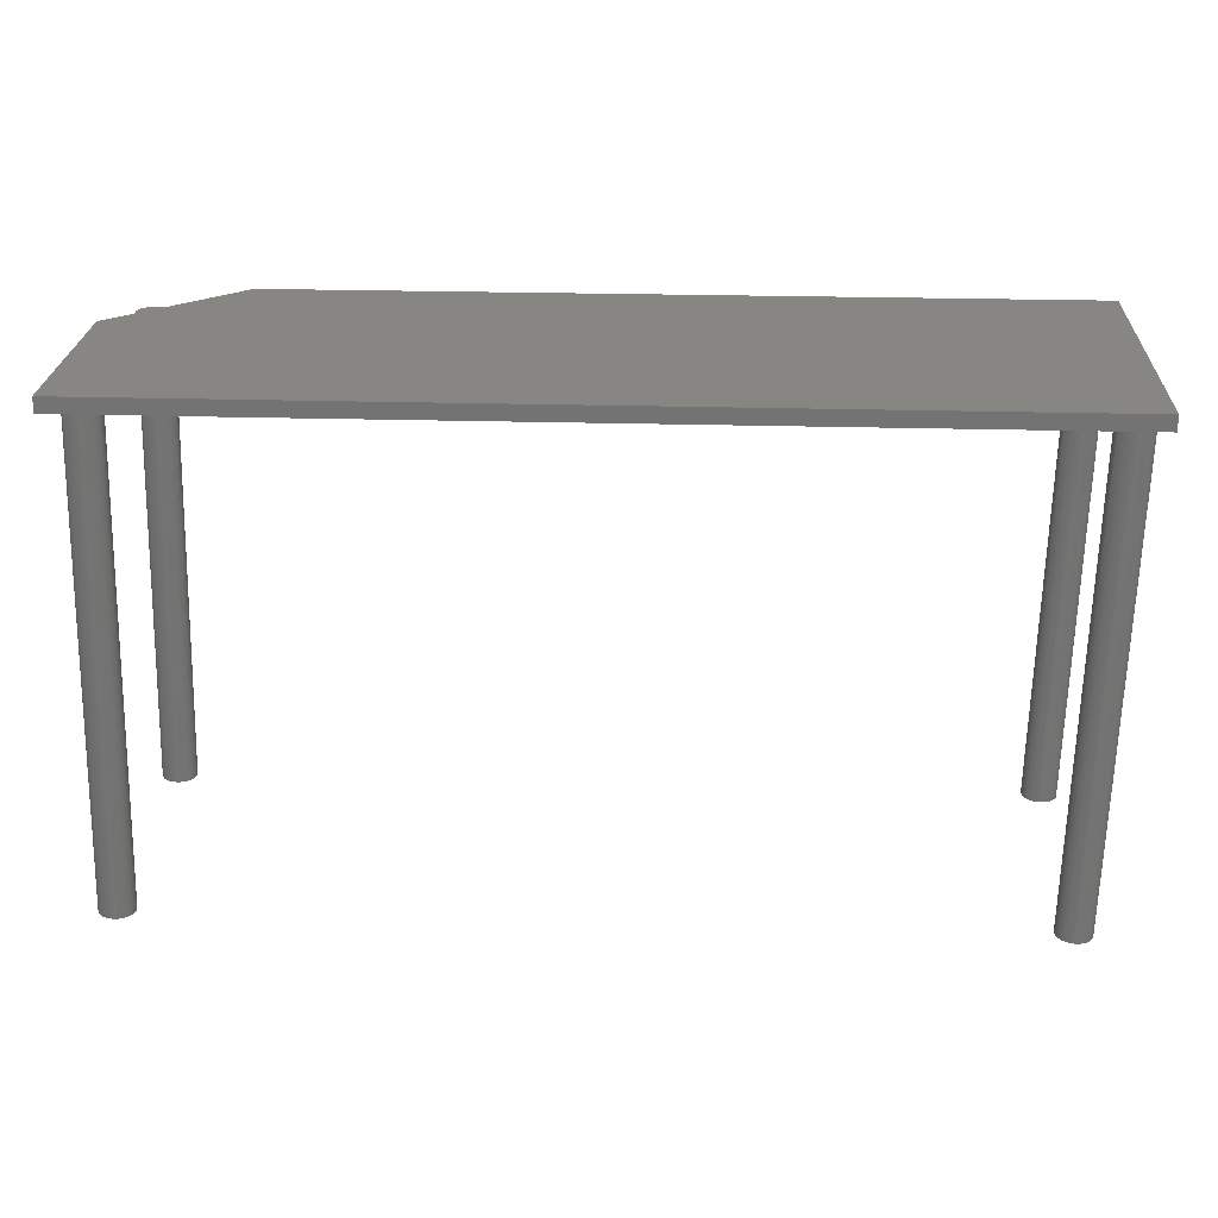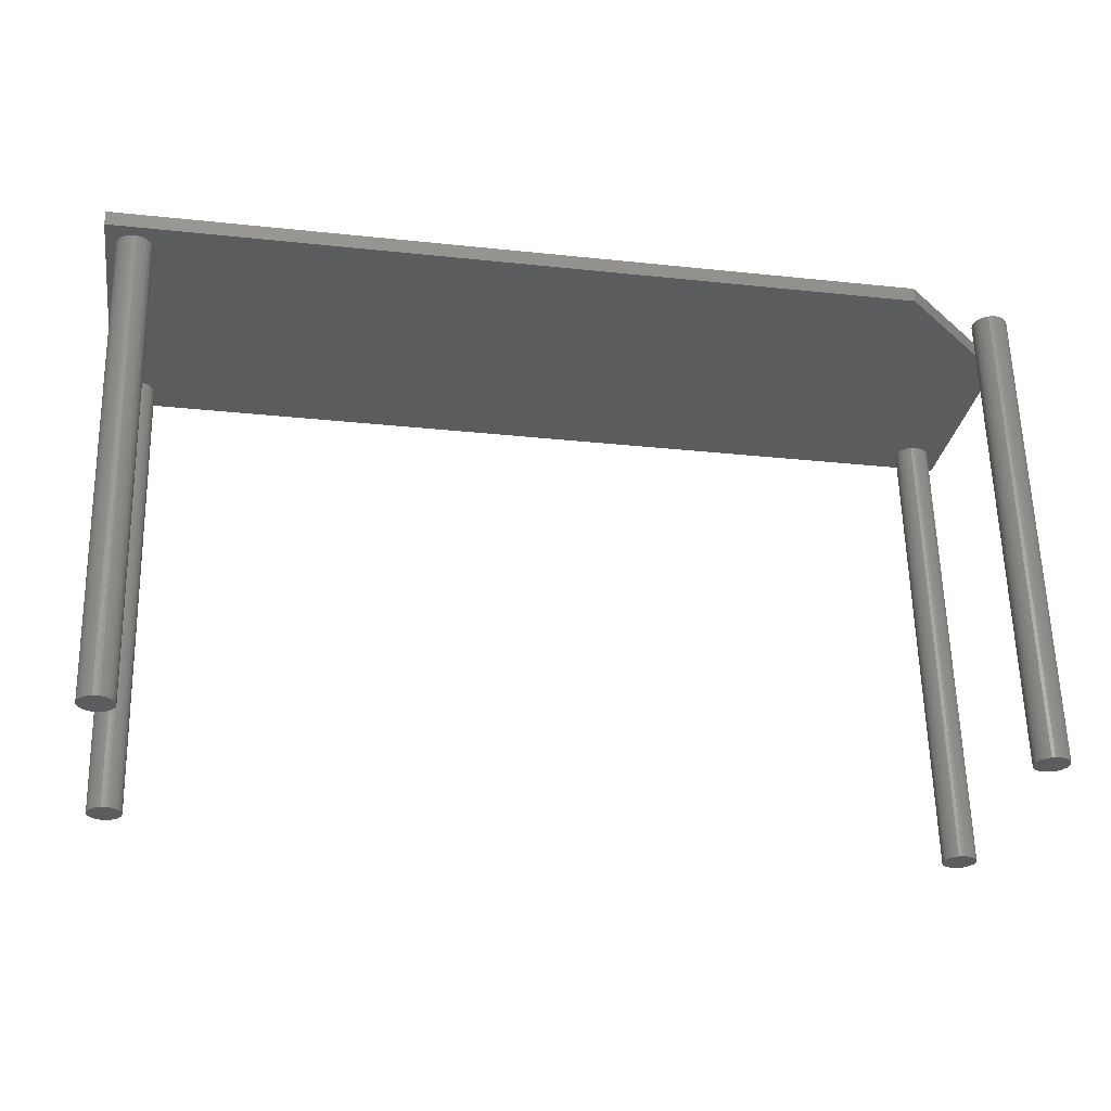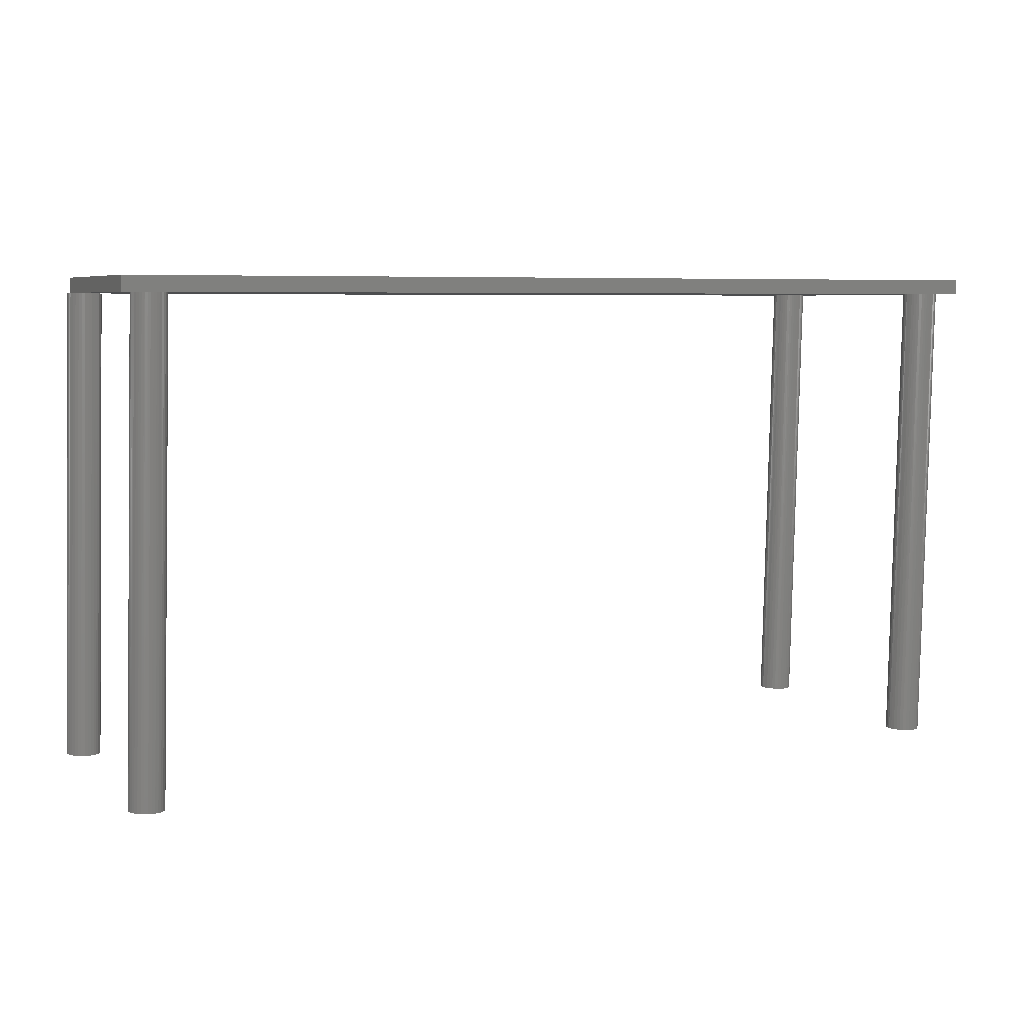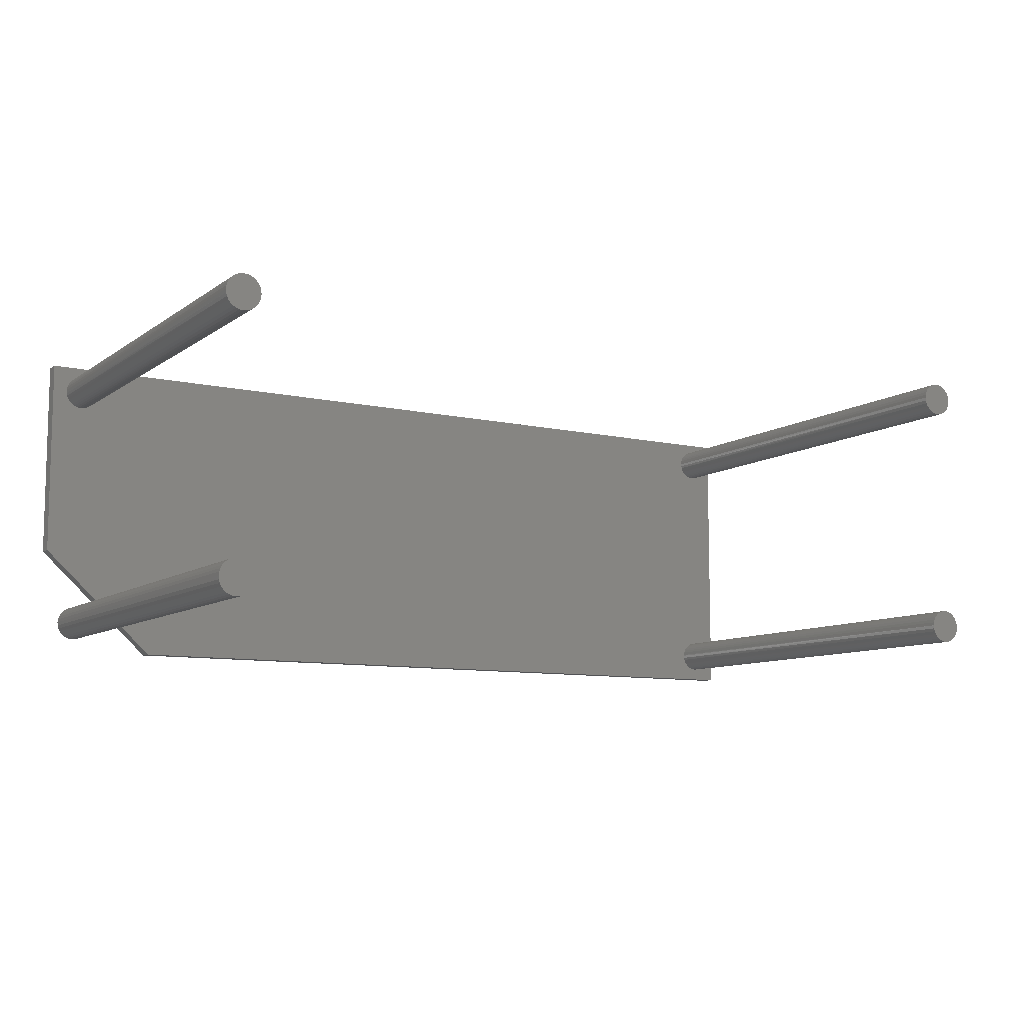
<metadata>
{"format":"stl","ext":"stl","renderer":"f3d","projection":"perspective","resolution":1024,"background":"white","views":[{"elev":23.8,"azim":-177.2,"up":"+Z"},{"elev":-28.2,"azim":-9.1,"up":"+Z"},{"elev":6.0,"azim":155.0,"up":"+Z"},{"elev":-9.1,"azim":148.4,"up":"+Y"}]}
</metadata>
<code>
# stl→obj: 290 verts, 572 faces
v -0.6763 0.2031 -0.7498
v -0.6946 0.2014 0
v -0.6947 0.2031 0
v -0.6757 0.1979 -0.7497
v -0.6223 0.2045 -0.7484
v -0.6409 0.2002 0
v -0.6226 0.1992 -0.7484
v -0.6406 0.2045 -6.462e-17
v -0.6937 0.1963 0
v -0.674 0.1928 -0.7497
v -0.6921 0.1922 0
v -0.6679 0.1842 -0.7496
v -0.6638 0.1809 -0.7495
v -0.684 0.1822 0
v -0.6803 0.1799 0
v -0.659 0.1786 -0.7493
v -0.6763 0.1782 0
v -0.6539 0.1771 -0.7492
v -0.6721 0.1771 0
v -0.6434 0.1774 -0.749
v -0.6383 0.1791 -0.7488
v -0.6593 0.1781 0
v -0.6553 0.1798 0
v -0.6337 0.1817 -0.7487
v -0.6516 0.1821 0
v -0.6264 0.1893 -0.7485
v -0.6241 0.1941 -0.7485
v -0.6433 0.192 0
v -0.6418 0.196 0
v -0.69 0.1885 0
v -0.6714 0.1882 -0.7496
v -0.6872 0.1851 0
v -0.6678 0.1767 0
v -0.6486 0.1768 -0.7491
v -0.6635 0.1771 0
v -0.6483 0.1849 0
v -0.6297 0.1851 -0.7486
v -0.6455 0.1882 0
v -0.6407 0.2062 0
v -0.6229 0.2097 -0.7484
v -0.6945 0.2074 0
v -0.6759 0.2084 -0.7498
v -0.6417 0.2113 0
v -0.6246 0.2148 -0.7485
v -0.6432 0.2154 0
v -0.6306 0.2234 -0.7486
v -0.6348 0.2267 -0.7487
v -0.6514 0.2254 0
v -0.655 0.2277 0
v -0.6396 0.229 -0.7489
v -0.659 0.2294 0
v -0.6447 0.2305 -0.749
v -0.6632 0.2305 0
v -0.6552 0.2302 -0.7492
v -0.6603 0.2285 -0.7494
v -0.6761 0.2295 0
v -0.6801 0.2278 0
v -0.6649 0.2259 -0.7495
v -0.6838 0.2256 0
v -0.6721 0.2183 -0.7497
v -0.6745 0.2135 -0.7497
v -0.692 0.2156 0
v -0.6936 0.2116 0
v -0.6454 0.2191 0
v -0.6272 0.2194 -0.7486
v -0.6481 0.2225 0
v -0.6675 0.2309 0
v -0.65 0.2309 -0.7491
v -0.6719 0.2305 0
v -0.687 0.2227 0
v -0.6689 0.2225 -0.7496
v -0.6898 0.2194 0
v 0.6641 0.2305 0
v 0.6598 0.2295 0
v 0.6558 0.2278 0
v 0.6522 0.2256 0
v 0.6489 0.2227 0
v 0.6461 0.2194 0
v 0.6439 0.2156 0
v 0.6423 0.2116 0
v 0.6414 0.2074 0
v 0.6413 0.2014 0
v 0.6423 0.1963 0
v 0.6438 0.1922 0
v 0.646 0.1885 0
v 0.6487 0.1851 0
v 0.6519 0.1822 0
v 0.6556 0.1799 0
v 0.6596 0.1782 0
v 0.6638 0.1771 0
v 0.6412 0.2031 0
v -0.7109 0.2466 0
v 0.7188 0.2466 0
v 0.6684 0.2309 0
v -0.6675 -0.1754 0
v -0.6719 -0.1757 0
v -0.6761 -0.1767 0
v -0.6801 -0.1784 0
v -0.6838 -0.1807 0
v -0.687 -0.1835 0
v -0.6898 -0.1869 0
v -0.692 -0.1906 0
v -0.6936 -0.1947 0
v -0.6945 -0.1988 0
v -0.7109 -0.25 0
v 0.6681 0.1767 0
v 0.7188 -0.07812 0
v 0.5312 -0.25 0
v -0.6406 -0.2018 -6.462e-17
v -0.6407 -0.2 0
v -0.6417 -0.1949 0
v -0.6432 -0.1909 0
v -0.6454 -0.1871 0
v -0.6481 -0.1837 0
v -0.6514 -0.1809 0
v -0.655 -0.1785 0
v -0.659 -0.1768 0
v -0.6632 -0.1758 0
v -0.6947 -0.2031 0
v -0.6946 -0.2049 0
v -0.6937 -0.21 0
v -0.6921 -0.214 0
v -0.69 -0.2178 0
v -0.6872 -0.2212 0
v -0.684 -0.224 0
v -0.6803 -0.2264 0
v -0.6763 -0.2281 0
v -0.6721 -0.2291 0
v -0.6678 -0.2295 0
v -0.6635 -0.2292 0
v -0.6593 -0.2282 0
v -0.6553 -0.2265 0
v -0.6516 -0.2242 0
v -0.6483 -0.2213 0
v -0.6455 -0.218 0
v -0.6433 -0.2143 0
v -0.6418 -0.2102 0
v -0.6409 -0.2061 0
v 0.6724 0.1771 0
v 0.6767 0.1781 0
v 0.6807 0.1798 0
v 0.6844 0.1821 0
v 0.6876 0.1849 0
v 0.6904 0.1882 0
v 0.6926 0.192 0
v 0.6942 0.196 0
v 0.6951 0.2002 0
v 0.6953 0.2045 -6.462e-17
v 0.6952 0.2062 0
v 0.6943 0.2113 0
v 0.6927 0.2154 0
v 0.6905 0.2191 0
v 0.6878 0.2225 0
v 0.6846 0.2254 0
v 0.6809 0.2277 0
v 0.6769 0.2294 0
v 0.6727 0.2305 0
v 0.6596 0.2031 -0.7498
v 0.6603 0.1979 -0.7497
v 0.7137 0.2045 -0.7484
v 0.7133 0.1992 -0.7484
v 0.6619 0.1928 -0.7497
v 0.668 0.1842 -0.7496
v 0.6722 0.1809 -0.7495
v 0.6769 0.1786 -0.7493
v 0.682 0.1771 -0.7492
v 0.6926 0.1774 -0.749
v 0.6976 0.1791 -0.7488
v 0.7022 0.1817 -0.7487
v 0.7095 0.1893 -0.7485
v 0.7119 0.1941 -0.7485
v 0.6645 0.1882 -0.7496
v 0.6873 0.1768 -0.7491
v 0.7062 0.1851 -0.7486
v 0.713 0.2097 -0.7484
v 0.66 0.2084 -0.7498
v 0.7114 0.2148 -0.7485
v 0.7053 0.2234 -0.7486
v 0.7011 0.2267 -0.7487
v 0.6964 0.229 -0.7489
v 0.6913 0.2305 -0.749
v 0.6807 0.2302 -0.7492
v 0.6757 0.2285 -0.7494
v 0.6711 0.2259 -0.7495
v 0.6638 0.2183 -0.7497
v 0.6614 0.2135 -0.7497
v 0.7088 0.2194 -0.7486
v 0.686 0.2309 -0.7491
v 0.6671 0.2225 -0.7496
v 0.6873 -0.2295 -0.7491
v 0.682 -0.2291 -0.7492
v 0.6769 -0.2277 -0.7493
v 0.6926 -0.2288 -0.749
v 0.6976 -0.2272 -0.7488
v 0.6722 -0.2253 -0.7495
v 0.7022 -0.2246 -0.7487
v 0.668 -0.222 -0.7496
v 0.7062 -0.2211 -0.7486
v 0.6645 -0.218 -0.7496
v 0.7095 -0.2169 -0.7485
v 0.6619 -0.2134 -0.7497
v 0.7119 -0.2122 -0.7485
v 0.6603 -0.2084 -0.7497
v 0.7133 -0.2071 -0.7484
v 0.713 -0.1965 -0.7484
v 0.6614 -0.1927 -0.7497
v 0.7114 -0.1915 -0.7485
v 0.6638 -0.188 -0.7497
v 0.7088 -0.1869 -0.7486
v 0.6671 -0.1838 -0.7496
v 0.7053 -0.1829 -0.7486
v 0.6711 -0.1803 -0.7495
v 0.7011 -0.1796 -0.7487
v 0.6757 -0.1777 -0.7494
v 0.6964 -0.1772 -0.7489
v 0.6807 -0.176 -0.7492
v 0.686 -0.1754 -0.7491
v 0.6913 -0.1758 -0.749
v 0.7137 -0.2018 -0.7484
v 0.6596 -0.2031 -0.7498
v 0.66 -0.1978 -0.7498
v 0.6585 -0.2277 0.0004389
v 0.6636 -0.2291 0.0005644
v 0.6689 -0.2295 0.0006942
v 0.6742 -0.2288 0.0008234
v 0.6792 -0.2272 0.000947
v 0.6538 -0.2253 0.0003227
v 0.6838 -0.2246 0.00106
v 0.6496 -0.222 0.0002201
v 0.6878 -0.2211 0.001159
v 0.6461 -0.218 0.000135
v 0.6911 -0.2169 0.001239
v 0.6435 -0.2134 7.089e-05
v 0.6935 -0.2122 0.001297
v 0.6418 -0.2084 3.006e-05
v 0.6949 -0.2071 0.001332
v 0.693 -0.1915 0.001285
v 0.643 -0.1927 5.841e-05
v 0.6946 -0.1965 0.001326
v 0.6454 -0.188 0.0001169
v 0.6904 -0.1869 0.001221
v 0.6487 -0.1838 0.000197
v 0.6869 -0.1829 0.001136
v 0.6527 -0.1803 0.0002956
v 0.6827 -0.1796 0.001033
v 0.6573 -0.1777 0.0004088
v 0.678 -0.1772 0.0009169
v 0.6623 -0.176 0.0005324
v 0.6676 -0.1754 0.0006616
v 0.6729 -0.1758 0.0007914
v 0.6416 -0.1978 2.37e-05
v 0.6412 -0.2031 1.412e-05
v 0.6953 -0.2018 0.001342
v -0.6763 -0.2031 -0.7498
v -0.6757 -0.2084 -0.7497
v -0.6223 -0.2018 -0.7484
v -0.6226 -0.2071 -0.7484
v -0.674 -0.2134 -0.7497
v -0.6679 -0.222 -0.7496
v -0.6638 -0.2253 -0.7495
v -0.659 -0.2277 -0.7493
v -0.6539 -0.2291 -0.7492
v -0.6434 -0.2288 -0.749
v -0.6383 -0.2272 -0.7488
v -0.6337 -0.2246 -0.7487
v -0.6264 -0.2169 -0.7485
v -0.6241 -0.2122 -0.7485
v -0.6714 -0.218 -0.7496
v -0.6486 -0.2295 -0.7491
v -0.6297 -0.2211 -0.7486
v -0.6229 -0.1965 -0.7484
v -0.6759 -0.1978 -0.7498
v -0.6246 -0.1915 -0.7485
v -0.6306 -0.1829 -0.7486
v -0.6348 -0.1796 -0.7487
v -0.6396 -0.1772 -0.7489
v -0.6447 -0.1758 -0.749
v -0.6552 -0.176 -0.7492
v -0.6603 -0.1777 -0.7494
v -0.6649 -0.1803 -0.7495
v -0.6721 -0.188 -0.7497
v -0.6745 -0.1927 -0.7497
v -0.6272 -0.1869 -0.7486
v -0.65 -0.1754 -0.7491
v -0.6689 -0.1838 -0.7496
v 0.7188 0.2466 0.02344
v -0.7109 0.2466 0.02344
v 0.7188 -0.07812 0.02344
v -0.7109 -0.25 0.02344
v 0.5312 -0.25 0.02344
f 1 2 3
f 1 4 2
f 5 6 7
f 5 8 6
f 2 4 9
f 9 4 10
f 9 10 11
f 12 13 14
f 14 13 15
f 15 13 16
f 15 16 17
f 17 16 18
f 17 18 19
f 20 21 22
f 22 21 23
f 23 21 24
f 23 24 25
f 26 27 28
f 28 27 29
f 29 27 7
f 29 7 6
f 11 10 30
f 30 10 31
f 30 31 32
f 32 31 12
f 32 12 14
f 19 18 33
f 33 18 34
f 33 34 35
f 35 34 20
f 35 20 22
f 25 24 36
f 36 24 37
f 36 37 38
f 38 37 26
f 38 26 28
f 5 39 8
f 5 40 39
f 1 41 42
f 1 3 41
f 39 40 43
f 43 40 44
f 43 44 45
f 46 47 48
f 48 47 49
f 49 47 50
f 49 50 51
f 51 50 52
f 51 52 53
f 54 55 56
f 56 55 57
f 57 55 58
f 57 58 59
f 60 61 62
f 62 61 63
f 63 61 42
f 63 42 41
f 45 44 64
f 64 44 65
f 64 65 66
f 66 65 46
f 66 46 48
f 53 52 67
f 67 52 68
f 67 68 69
f 69 68 54
f 69 54 56
f 59 58 70
f 70 58 71
f 70 71 72
f 72 71 60
f 72 60 62
f 51 53 73
f 74 51 73
f 49 51 74
f 75 49 74
f 48 49 75
f 76 48 75
f 66 48 76
f 77 66 76
f 64 66 77
f 78 64 77
f 45 64 78
f 79 45 78
f 43 45 79
f 80 43 79
f 43 80 81
f 81 39 43
f 6 82 83
f 29 6 83
f 28 29 83
f 84 28 83
f 38 28 84
f 85 38 84
f 36 38 85
f 86 36 85
f 25 36 86
f 87 25 86
f 23 25 87
f 88 23 87
f 22 23 88
f 89 22 88
f 35 22 89
f 90 35 89
f 91 82 6
f 91 6 8
f 91 8 39
f 91 39 81
f 92 93 94
f 92 94 73
f 92 73 53
f 92 53 67
f 92 67 69
f 92 69 56
f 92 56 57
f 92 57 59
f 92 59 70
f 92 70 72
f 92 72 62
f 92 62 63
f 92 63 41
f 92 41 3
f 92 3 2
f 92 2 95
f 92 95 96
f 92 96 97
f 92 97 98
f 92 98 99
f 92 99 100
f 92 100 101
f 92 101 102
f 92 102 103
f 92 103 104
f 92 104 105
f 106 107 108
f 106 108 109
f 106 109 110
f 106 110 111
f 106 111 112
f 106 112 113
f 106 113 114
f 106 114 115
f 106 115 116
f 106 116 117
f 106 117 118
f 106 118 95
f 95 2 9
f 95 9 11
f 95 11 30
f 95 30 32
f 95 32 14
f 95 14 15
f 95 15 17
f 95 17 19
f 95 19 33
f 95 33 35
f 95 35 90
f 95 90 106
f 105 104 119
f 105 119 120
f 105 120 121
f 105 121 122
f 105 122 123
f 105 123 124
f 105 124 125
f 105 125 126
f 105 126 127
f 105 127 128
f 105 128 129
f 105 129 108
f 108 129 130
f 108 130 131
f 108 131 132
f 108 132 133
f 108 133 134
f 108 134 135
f 108 135 136
f 108 136 137
f 108 137 138
f 108 138 109
f 107 106 139
f 107 139 140
f 107 140 141
f 107 141 142
f 107 142 143
f 107 143 144
f 107 144 145
f 107 145 146
f 93 107 146
f 93 146 147
f 93 147 148
f 93 148 149
f 93 149 150
f 93 150 151
f 93 151 152
f 93 152 153
f 93 153 154
f 93 154 155
f 93 155 156
f 93 156 157
f 93 157 94
f 34 18 16
f 20 34 16
f 20 16 21
f 21 16 13
f 21 13 24
f 24 13 12
f 24 12 37
f 37 12 31
f 37 31 26
f 26 31 10
f 26 10 27
f 27 10 4
f 27 4 7
f 40 61 44
f 44 61 60
f 44 60 65
f 65 60 71
f 65 71 46
f 46 71 58
f 46 58 47
f 47 58 55
f 47 55 50
f 50 55 54
f 50 54 68
f 50 68 52
f 7 4 5
f 5 4 1
f 5 1 40
f 40 1 42
f 40 42 61
f 158 82 91
f 158 159 82
f 160 147 161
f 160 148 147
f 82 159 83
f 83 159 162
f 83 162 84
f 163 164 87
f 87 164 88
f 88 164 165
f 88 165 89
f 89 165 166
f 89 166 90
f 167 168 140
f 140 168 141
f 141 168 169
f 141 169 142
f 170 171 145
f 145 171 146
f 146 171 161
f 146 161 147
f 84 162 85
f 85 162 172
f 85 172 86
f 86 172 163
f 86 163 87
f 90 166 106
f 106 166 173
f 106 173 139
f 139 173 167
f 139 167 140
f 142 169 143
f 143 169 174
f 143 174 144
f 144 174 170
f 144 170 145
f 160 149 148
f 160 175 149
f 158 81 176
f 158 91 81
f 149 175 150
f 150 175 177
f 150 177 151
f 178 179 154
f 154 179 155
f 155 179 180
f 155 180 156
f 156 180 181
f 156 181 157
f 182 183 74
f 74 183 75
f 75 183 184
f 75 184 76
f 185 186 79
f 79 186 80
f 80 186 176
f 80 176 81
f 151 177 152
f 152 177 187
f 152 187 153
f 153 187 178
f 153 178 154
f 157 181 94
f 94 181 188
f 94 188 73
f 73 188 182
f 73 182 74
f 76 184 77
f 77 184 189
f 77 189 78
f 78 189 185
f 78 185 79
f 173 166 165
f 167 173 165
f 167 165 168
f 168 165 164
f 168 164 169
f 169 164 163
f 169 163 174
f 174 163 172
f 174 172 170
f 170 172 162
f 170 162 171
f 171 162 159
f 171 159 161
f 175 186 177
f 177 186 185
f 177 185 187
f 187 185 189
f 187 189 178
f 178 189 184
f 178 184 179
f 179 184 183
f 179 183 180
f 180 183 182
f 180 182 188
f 180 188 181
f 161 159 160
f 160 159 158
f 160 158 175
f 175 158 176
f 175 176 186
f 190 191 192
f 193 190 192
f 193 192 194
f 194 192 195
f 194 195 196
f 196 195 197
f 196 197 198
f 198 197 199
f 198 199 200
f 200 199 201
f 200 201 202
f 202 201 203
f 202 203 204
f 205 206 207
f 207 206 208
f 207 208 209
f 209 208 210
f 209 210 211
f 211 210 212
f 211 212 213
f 213 212 214
f 213 214 215
f 215 214 216
f 215 216 217
f 215 217 218
f 204 203 219
f 219 203 220
f 219 220 205
f 205 220 221
f 205 221 206
f 222 223 224
f 222 224 225
f 226 222 225
f 227 222 226
f 228 227 226
f 229 227 228
f 230 229 228
f 231 229 230
f 232 231 230
f 233 231 232
f 234 233 232
f 235 233 234
f 236 235 234
f 237 238 239
f 240 238 237
f 241 240 237
f 242 240 241
f 243 242 241
f 244 242 243
f 245 244 243
f 246 244 245
f 247 246 245
f 248 246 247
f 249 248 247
f 250 249 247
f 238 251 239
f 239 251 252
f 239 252 253
f 253 252 235
f 253 235 236
f 253 219 239
f 239 219 205
f 239 205 237
f 237 205 207
f 237 207 241
f 241 207 209
f 241 209 243
f 243 209 211
f 243 211 245
f 245 211 213
f 245 213 247
f 247 213 215
f 247 215 250
f 250 215 218
f 250 218 249
f 249 218 217
f 249 217 248
f 248 217 216
f 248 216 246
f 246 216 214
f 246 214 244
f 244 214 212
f 244 212 242
f 242 212 210
f 242 210 240
f 240 210 208
f 240 208 238
f 238 208 206
f 238 206 251
f 251 206 221
f 251 221 252
f 252 221 220
f 252 220 235
f 235 220 203
f 235 203 233
f 233 203 201
f 233 201 231
f 231 201 199
f 231 199 229
f 229 199 197
f 229 197 227
f 227 197 195
f 227 195 222
f 222 195 192
f 222 192 223
f 223 192 191
f 223 191 224
f 224 191 190
f 224 190 225
f 225 190 193
f 225 193 226
f 226 193 194
f 226 194 228
f 228 194 196
f 228 196 230
f 230 196 198
f 230 198 232
f 232 198 200
f 232 200 234
f 234 200 202
f 234 202 236
f 236 202 204
f 236 204 253
f 253 204 219
f 254 120 119
f 254 255 120
f 256 138 257
f 256 109 138
f 120 255 121
f 121 255 258
f 121 258 122
f 259 260 125
f 125 260 126
f 126 260 261
f 126 261 127
f 127 261 262
f 127 262 128
f 263 264 131
f 131 264 132
f 132 264 265
f 132 265 133
f 266 267 136
f 136 267 137
f 137 267 257
f 137 257 138
f 122 258 123
f 123 258 268
f 123 268 124
f 124 268 259
f 124 259 125
f 128 262 129
f 129 262 269
f 129 269 130
f 130 269 263
f 130 263 131
f 133 265 134
f 134 265 270
f 134 270 135
f 135 270 266
f 135 266 136
f 256 110 109
f 256 271 110
f 254 104 272
f 254 119 104
f 110 271 111
f 111 271 273
f 111 273 112
f 274 275 115
f 115 275 116
f 116 275 276
f 116 276 117
f 117 276 277
f 117 277 118
f 278 279 97
f 97 279 98
f 98 279 280
f 98 280 99
f 281 282 102
f 102 282 103
f 103 282 272
f 103 272 104
f 112 273 113
f 113 273 283
f 113 283 114
f 114 283 274
f 114 274 115
f 118 277 95
f 95 277 284
f 95 284 96
f 96 284 278
f 96 278 97
f 99 280 100
f 100 280 285
f 100 285 101
f 101 285 281
f 101 281 102
f 269 262 261
f 263 269 261
f 263 261 264
f 264 261 260
f 264 260 265
f 265 260 259
f 265 259 270
f 270 259 268
f 270 268 266
f 266 268 258
f 266 258 267
f 267 258 255
f 267 255 257
f 271 282 273
f 273 282 281
f 273 281 283
f 283 281 285
f 283 285 274
f 274 285 280
f 274 280 275
f 275 280 279
f 275 279 276
f 276 279 278
f 276 278 284
f 276 284 277
f 257 255 256
f 256 255 254
f 256 254 271
f 271 254 272
f 271 272 282
f 286 287 288
f 288 287 289
f 288 289 290
f 288 107 286
f 286 107 93
f 289 105 290
f 290 105 108
f 288 290 107
f 107 290 108
f 287 92 289
f 289 92 105
f 286 93 287
f 287 93 92

</code>
